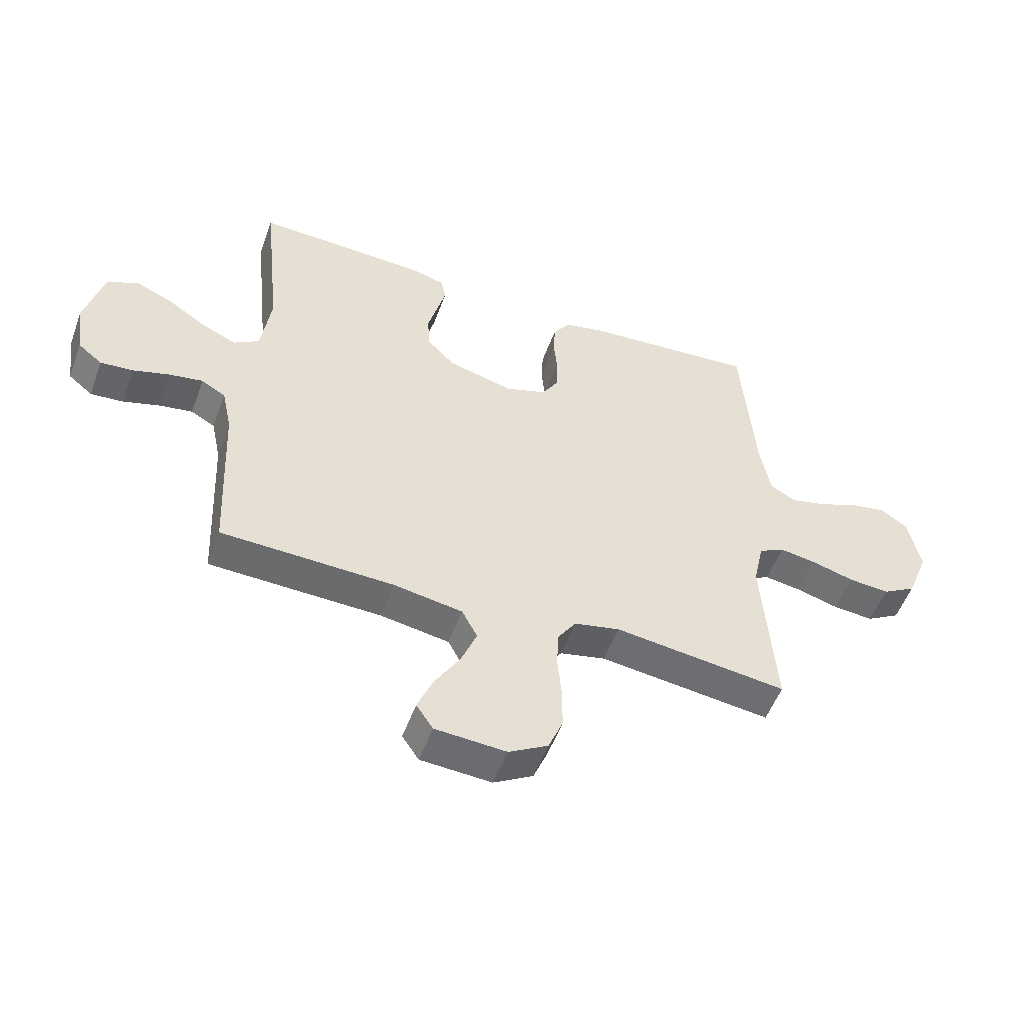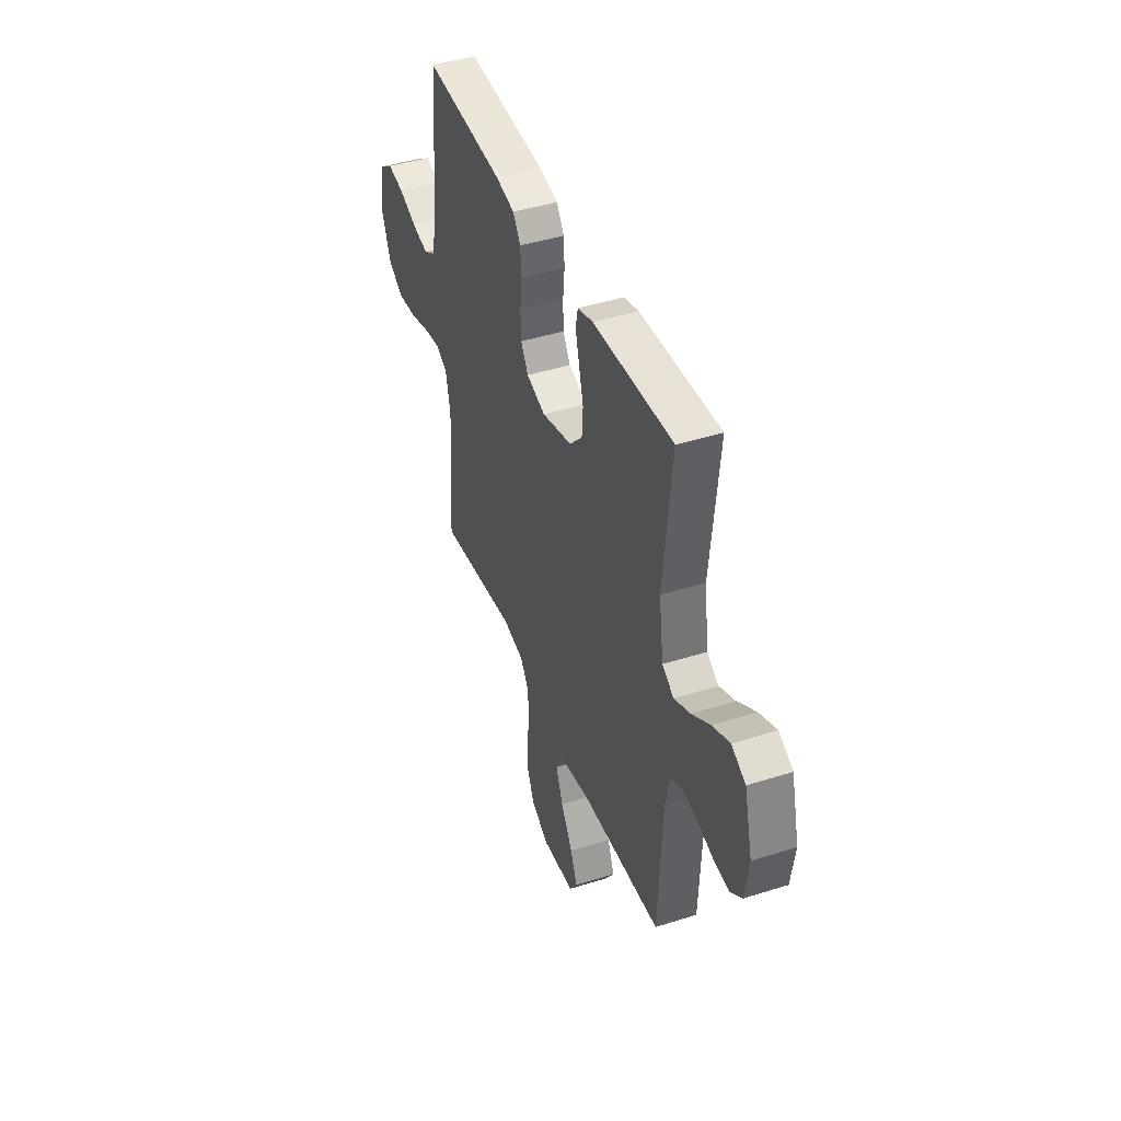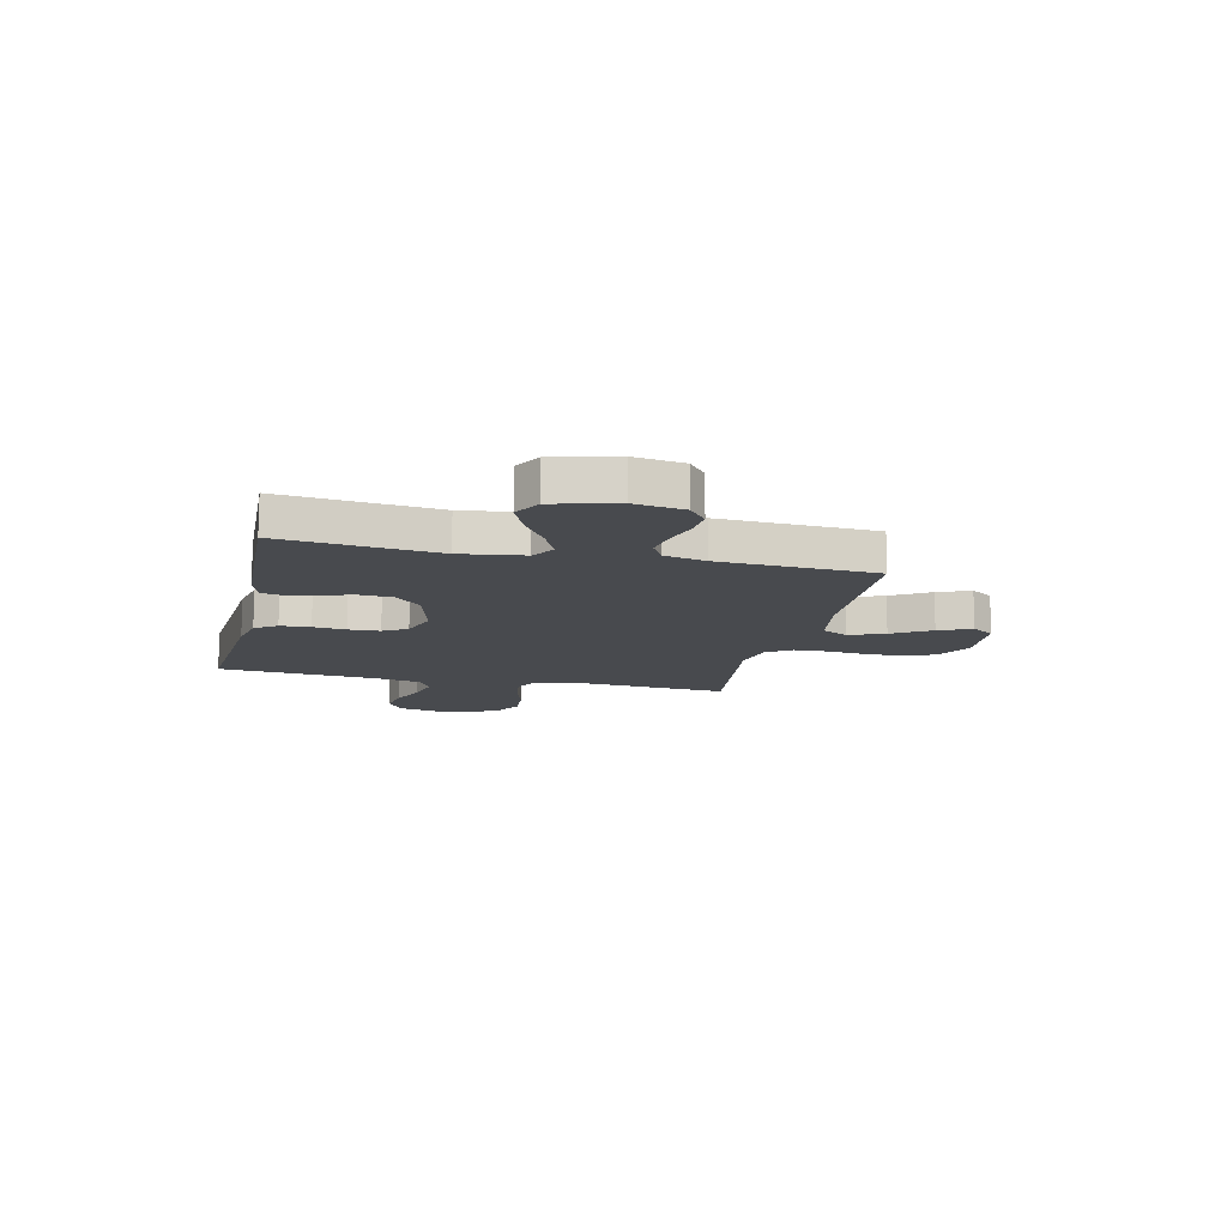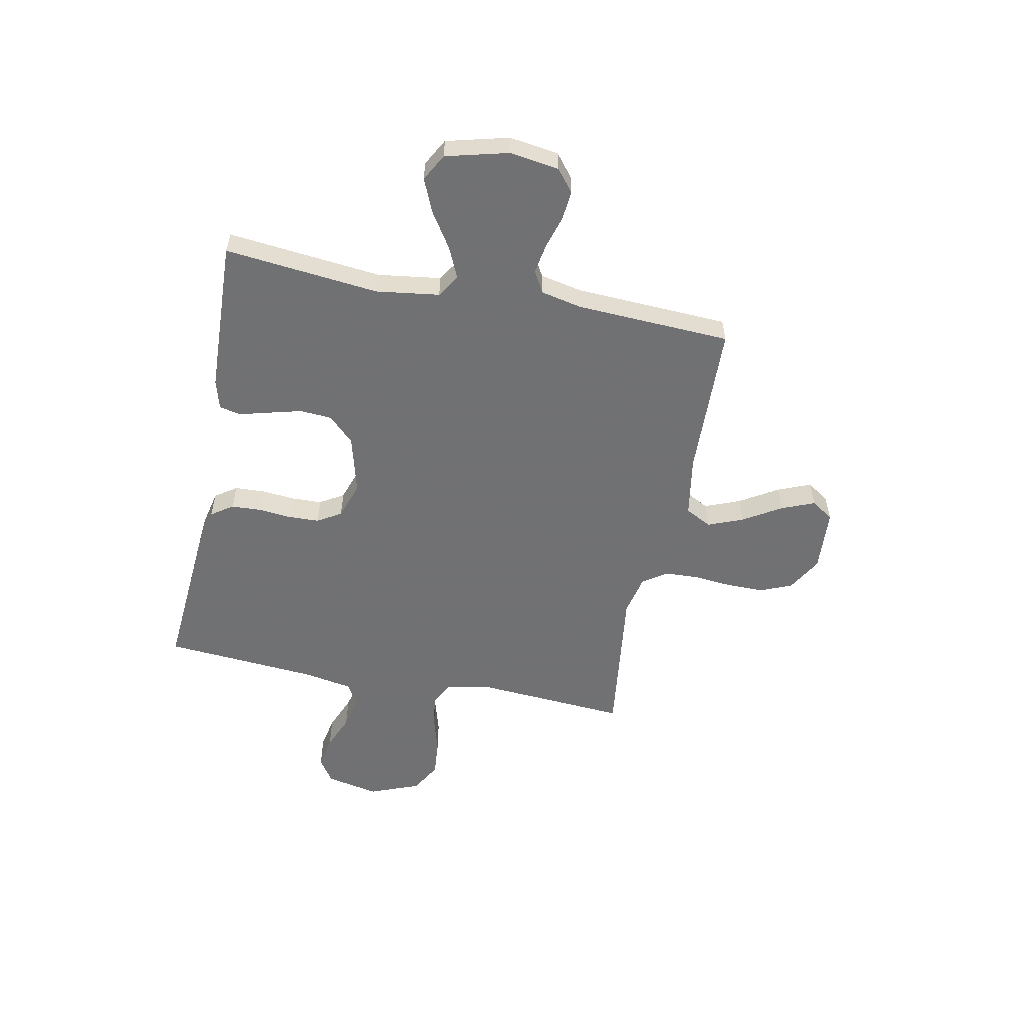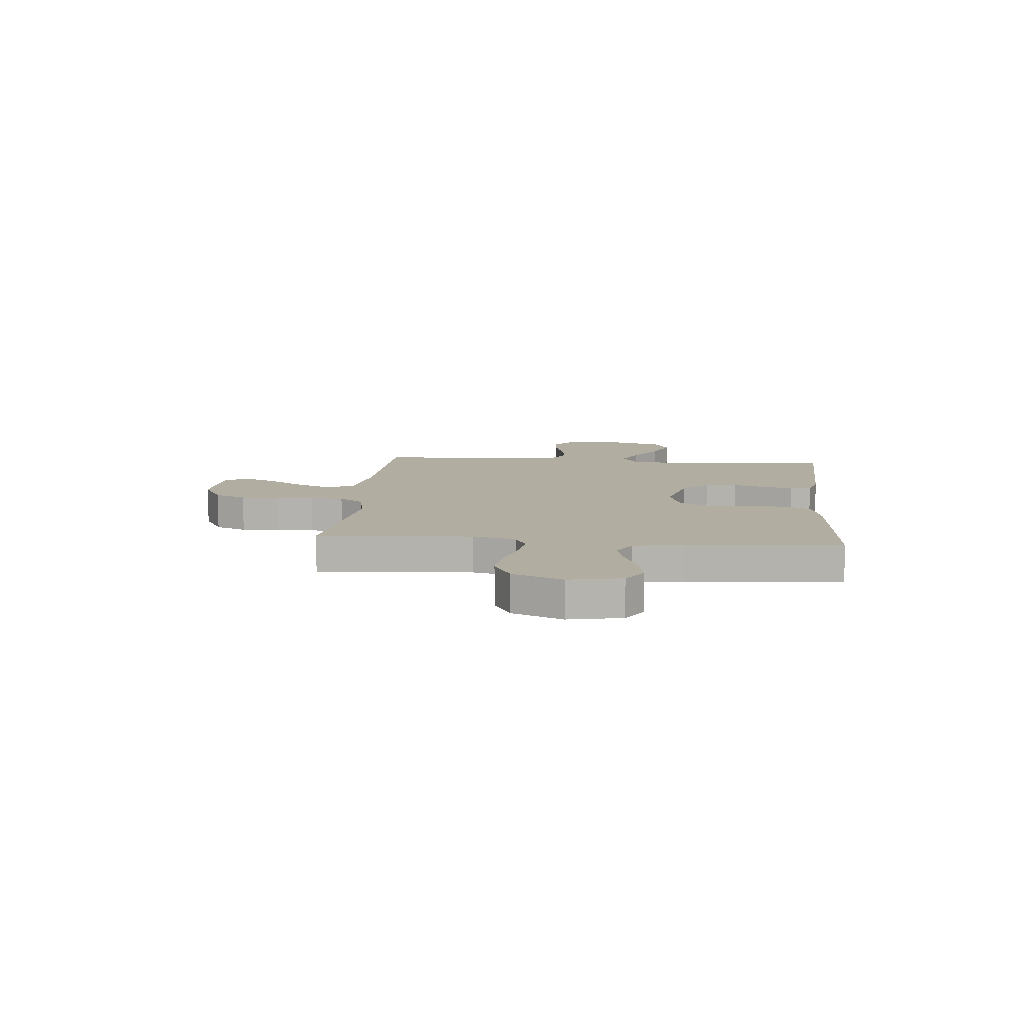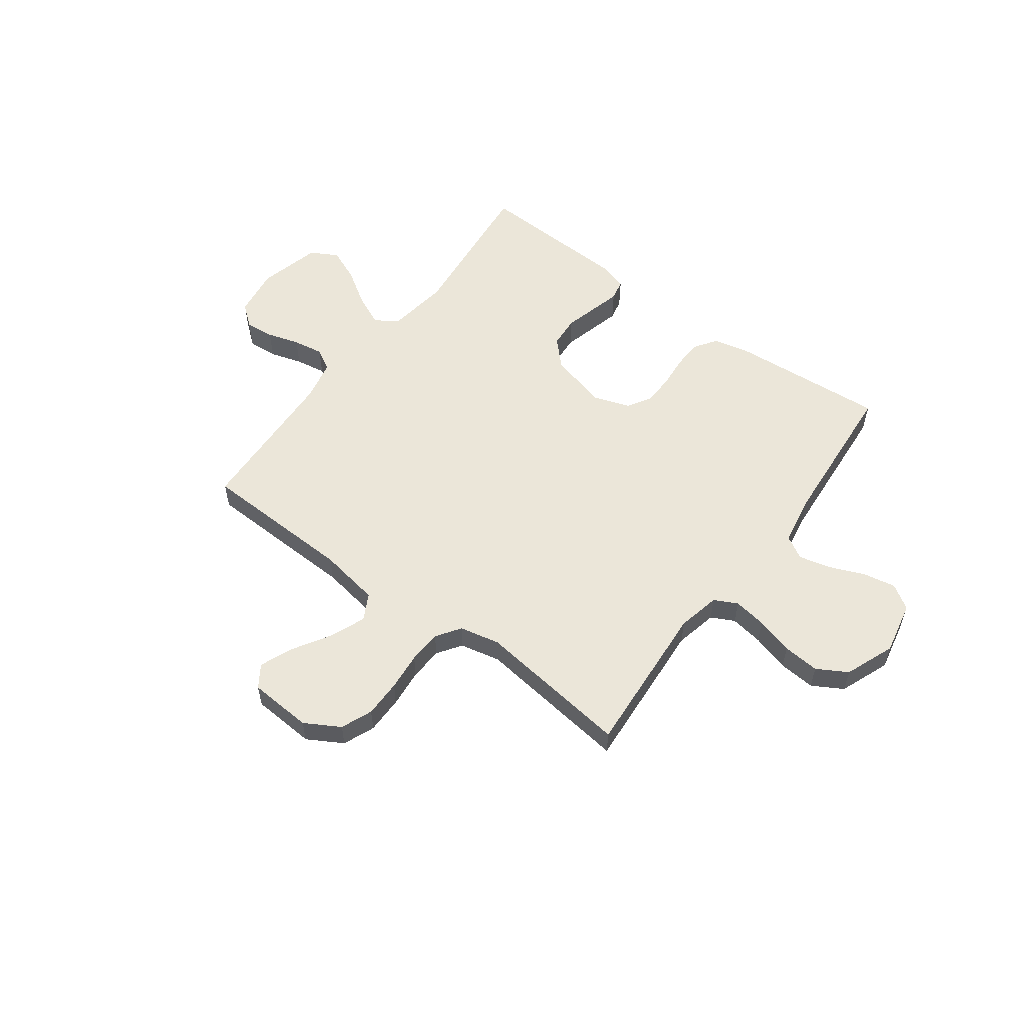
<metadata>
{"format":"obj","ext":"obj","renderer":"f3d","projection":"perspective","resolution":1024,"background":"white","views":[{"elev":-52.8,"azim":160.1,"up":"+Z"},{"elev":42.8,"azim":69.3,"up":"+Z"},{"elev":-13.1,"azim":77.1,"up":"+Y"},{"elev":-55.3,"azim":78.7,"up":"+Y"},{"elev":10.3,"azim":-84.6,"up":"+Y"},{"elev":56.0,"azim":-143.5,"up":"+Y"}]}
</metadata>
<code>
v -0.5 0.07 0.5
v -0.2 0.07 0.477
v -0.127 0.07 0.461
v -0.098 0.07 0.419
v -0.095 0.07 0.361
v -0.101 0.07 0.298
v -0.099 0.07 0.237
v -0.071 0.07 0.191
v 0 0.07 0.167
v 0.114 0.07 0.197
v 0.162 0.07 0.247
v 0.166 0.07 0.309
v 0.149 0.07 0.374
v 0.134 0.07 0.431
v 0.143 0.07 0.472
v 0.2 0.07 0.488
v 0.5 0.07 0.5
v 0.469 0.07 0.2
v 0.486 0.07 0.078
v 0.53 0.07 0.05
v 0.59 0.07 0.077
v 0.659 0.07 0.122
v 0.724 0.07 0.15
v 0.777 0.07 0.121
v 0.808 0.07 0
v 0.794 0.07 -0.096
v 0.752 0.07 -0.13
v 0.695 0.07 -0.125
v 0.632 0.07 -0.106
v 0.573 0.07 -0.096
v 0.531 0.07 -0.12
v 0.514 0.07 -0.2
v 0.5 0.07 -0.5
v 0.2 0.07 -0.51
v 0.081 0.07 -0.53
v 0.054 0.07 -0.581
v 0.081 0.07 -0.649
v 0.126 0.07 -0.723
v 0.152 0.07 -0.787
v 0.123 0.07 -0.83
v 0 0.07 -0.838
v -0.068 0.07 -0.799
v -0.093 0.07 -0.738
v -0.093 0.07 -0.665
v -0.086 0.07 -0.591
v -0.089 0.07 -0.526
v -0.121 0.07 -0.479
v -0.2 0.07 -0.462
v -0.5 0.07 -0.5
v -0.479 0.07 -0.2
v -0.497 0.07 -0.117
v -0.542 0.07 -0.094
v -0.606 0.07 -0.104
v -0.679 0.07 -0.125
v -0.75 0.07 -0.131
v -0.809 0.07 -0.097
v -0.847 0.07 0
v -0.826 0.07 0.103
v -0.778 0.07 0.134
v -0.715 0.07 0.122
v -0.647 0.07 0.094
v -0.585 0.07 0.079
v -0.54 0.07 0.105
v -0.523 0.07 0.2
v -0.5 0 0.5
v -0.2 0 0.477
v -0.127 0 0.461
v -0.098 0 0.419
v -0.095 0 0.361
v -0.101 0 0.298
v -0.099 0 0.237
v -0.071 0 0.191
v 0 0 0.167
v 0.114 0 0.197
v 0.162 0 0.247
v 0.166 0 0.309
v 0.149 0 0.374
v 0.134 0 0.431
v 0.143 0 0.472
v 0.2 0 0.488
v 0.5 0 0.5
v 0.469 0 0.2
v 0.486 0 0.078
v 0.53 0 0.05
v 0.59 0 0.077
v 0.659 0 0.122
v 0.724 0 0.15
v 0.777 0 0.121
v 0.808 0 0
v 0.794 0 -0.096
v 0.752 0 -0.13
v 0.695 0 -0.125
v 0.632 0 -0.106
v 0.573 0 -0.096
v 0.531 0 -0.12
v 0.514 0 -0.2
v 0.5 0 -0.5
v 0.2 0 -0.51
v 0.081 0 -0.53
v 0.054 0 -0.581
v 0.081 0 -0.649
v 0.126 0 -0.723
v 0.152 0 -0.787
v 0.123 0 -0.83
v 0 0 -0.838
v -0.068 0 -0.799
v -0.093 0 -0.738
v -0.093 0 -0.665
v -0.086 0 -0.591
v -0.089 0 -0.526
v -0.121 0 -0.479
v -0.2 0 -0.462
v -0.5 0 -0.5
v -0.479 0 -0.2
v -0.497 0 -0.117
v -0.542 0 -0.094
v -0.606 0 -0.104
v -0.679 0 -0.125
v -0.75 0 -0.131
v -0.809 0 -0.097
v -0.847 0 0
v -0.826 0 0.103
v -0.778 0 0.134
v -0.715 0 0.122
v -0.647 0 0.094
v -0.585 0 0.079
v -0.54 0 0.105
v -0.523 0 0.2
f 58 59 60 61
f 58 61 62
f 57 58 62
f 56 57 62
f 53 54 55 56
f 52 53 56 62
f 51 52 62 63
f 48 49 50
f 47 48 50 51
f 42 43 44 45
f 42 45 46
f 41 42 46
f 40 41 46
f 37 38 39 40
f 36 37 40 46
f 35 36 46 47
f 32 33 34
f 31 32 34 35
f 26 27 28 29
f 26 29 30
f 25 26 30
f 24 25 30
f 21 22 23 24
f 20 21 24 30
f 19 20 30 31
f 15 16 17 18
f 13 14 15 18
f 12 13 18 19
f 11 12 19 31
f 3 4 5 6
f 3 6 7
f 64 1 2 3
f 64 3 7
f 63 64 7 8
f 51 63 8 9
f 47 51 9 10
f 31 35 47
f 10 11 31 47
f 125 124 123 122
f 126 125 122
f 126 122 121
f 126 121 120
f 120 119 118 117
f 126 120 117 116
f 127 126 116 115
f 114 113 112
f 115 114 112 111
f 109 108 107 106
f 110 109 106
f 110 106 105
f 110 105 104
f 104 103 102 101
f 110 104 101 100
f 111 110 100 99
f 98 97 96
f 99 98 96 95
f 93 92 91 90
f 94 93 90
f 94 90 89
f 94 89 88
f 88 87 86 85
f 94 88 85 84
f 95 94 84 83
f 82 81 80 79
f 82 79 78 77
f 83 82 77 76
f 95 83 76 75
f 70 69 68 67
f 71 70 67
f 67 66 65 128
f 71 67 128
f 72 71 128 127
f 73 72 127 115
f 74 73 115 111
f 111 99 95
f 111 95 75 74
f 1 65 66 2
f 2 66 67 3
f 3 67 68 4
f 4 68 69 5
f 5 69 70 6
f 6 70 71 7
f 7 71 72 8
f 8 72 73 9
f 9 73 74 10
f 10 74 75 11
f 11 75 76 12
f 12 76 77 13
f 13 77 78 14
f 14 78 79 15
f 15 79 80 16
f 16 80 81 17
f 17 81 82 18
f 18 82 83 19
f 19 83 84 20
f 20 84 85 21
f 21 85 86 22
f 22 86 87 23
f 23 87 88 24
f 24 88 89 25
f 25 89 90 26
f 26 90 91 27
f 27 91 92 28
f 28 92 93 29
f 29 93 94 30
f 30 94 95 31
f 31 95 96 32
f 32 96 97 33
f 33 97 98 34
f 34 98 99 35
f 35 99 100 36
f 36 100 101 37
f 37 101 102 38
f 38 102 103 39
f 39 103 104 40
f 40 104 105 41
f 41 105 106 42
f 42 106 107 43
f 43 107 108 44
f 44 108 109 45
f 45 109 110 46
f 46 110 111 47
f 47 111 112 48
f 48 112 113 49
f 49 113 114 50
f 50 114 115 51
f 51 115 116 52
f 52 116 117 53
f 53 117 118 54
f 54 118 119 55
f 55 119 120 56
f 56 120 121 57
f 57 121 122 58
f 58 122 123 59
f 59 123 124 60
f 60 124 125 61
f 61 125 126 62
f 62 126 127 63
f 63 127 128 64
f 64 128 65 1

</code>
